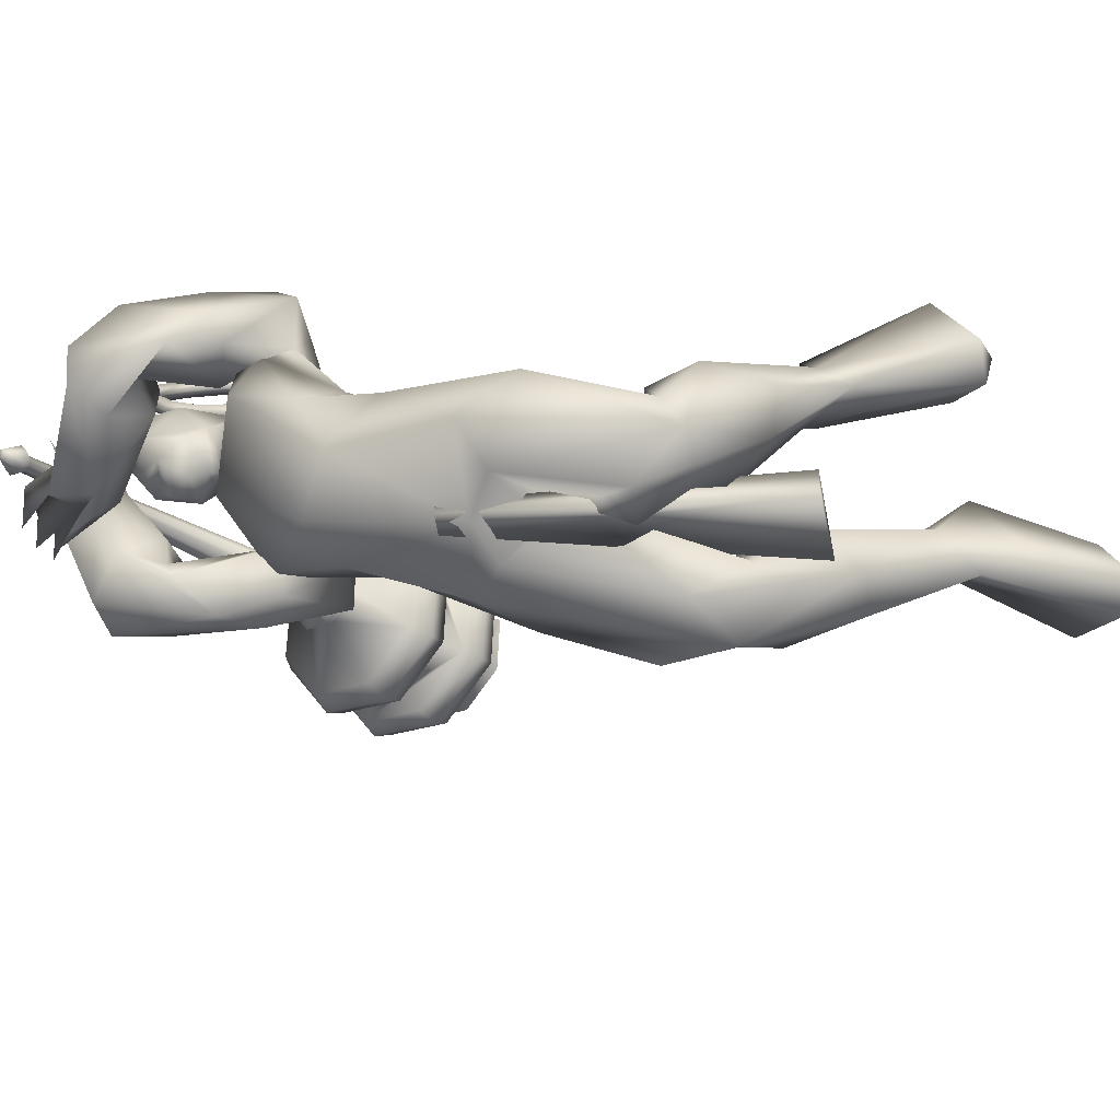
<metadata>
{"format":"obj","ext":"obj","renderer":"f3d","projection":"perspective","resolution":1024,"background":"white","views":[{"elev":14.9,"azim":92.0,"up":"+Y"}]}
</metadata>
<code>
o body.001_mesh15-geometry.001
v -0.7467 -0.1472 2.578
v -0.4427 -0.05428 2.858
v -0.7135 -0.1214 2.522
v -0.5661 -0.1363 3.045
v -0.5852 -0.3034 3.06
v -0.3755 -0.1438 3.116
v -0.3891 -0.2891 3.136
v -0.3324 -0.3474 3.071
v -0.4648 -0.3883 2.946
v -0.9829 -0.1928 2.481
v -0.4512 -0.1725 2.738
v -0.287 -0.1045 3.032
v -0.1398 -0.1562 3.202
v -0.2287 -0.03753 3.191
v -0.6823 -0.2355 3.579
v -0.5942 -0.0686 3.465
v -0.8108 -0.1603 3.65
v -0.7805 0.01431 3.657
v -0.7453 0.0231 3.936
v -0.7429 0.1882 3.629
v -0.6823 0.2075 3.977
v -0.5989 0.2695 4.022
v -0.7239 -0.1557 4.015
v -0.6447 -0.2532 3.993
v -0.4974 -0.362 3.594
v -0.2637 -0.3797 3.272
v -0.1685 -0.2963 3.071
v -0.4856 -0.2998 2.712
v -0.7632 -0.2808 2.463
v -0.6635 -0.2347 2.401
v -0.9717 -0.279 2.449
v -0.7756 -0.444 2.129
v -0.7543 -0.1712 2.079
v -0.7025 -0.2889 1.977
v -0.6504 -0.2221 2.003
v -0.6543 -0.3443 2.017
v -0.7503 -0.161 2.294
v -0.4161 -0.2528 3.762
v -0.3375 -0.1333 3.689
v -0.4683 0.000558 3.508
v -0.3687 -0.005253 3.582
v -0.3127 -0.0116 3.769
v -0.5217 -0.1904 4.126
v -0.4502 -0.04537 4.222
v -0.6791 -0.2626 4.172
v -0.8356 0.04346 4.032
v -0.759 0.2384 4.135
v -0.6303 0.2465 4.257
v -0.8652 0.3124 4.381
v -0.8786 0.3342 4.285
v -0.8458 0.2279 4.492
v -0.7944 0.3646 4.468
v -0.9668 0.4623 4.287
v -0.8111 0.4488 4.512
v -1.062 0.4609 4.358
v -1.068 0.2971 4.396
v -1.07 0.3172 4.261
v -1.173 0.0773 4.5
v -1.214 -0.000796 4.467
v -1.079 0.02832 4.18
v -0.8996 -0.2911 4.151
v -0.8986 -0.3259 4.257
v -0.8242 -0.2931 4.357
v -0.4785 0.1454 4.165
v -0.3756 0.2549 3.816
v -0.3205 0.123 3.722
v -0.6116 0.008503 3.532
v -0.5072 0.08681 3.501
v -0.5859 0.2558 3.598
v -0.7769 0.2228 4.46
v -0.7608 -0.05696 4.497
v -0.9499 -0.3538 4.3
v -0.9346 -0.04034 4.482
v -1.073 -0.4481 4.262
v -1.01 -0.1535 4.426
v -1.106 -0.3057 4.29
v -1.193 -0.09634 4.476
v -1.09 -0.2771 4.147
v -1.097 -0.1298 4.54
v -0.9963 -0.04295 4.552
v -1.072 0.06956 4.568
v -0.9955 0.05498 4.608
v -1.182 0.1028 4.658
v -1.284 0.07678 4.649
v -1.322 0.000186 4.576
v -0.9916 0.0965 4.47
v -0.911 0.3142 4.429
v -0.93 0.2629 4.547
v -0.9655 0.344 4.609
v -0.6933 0.2866 4.716
v -0.8014 0.2698 4.728
v -0.626 0.1948 4.763
v -0.6898 0.3875 4.608
v -0.6511 0.2788 4.873
v -0.7333 0.3628 4.885
v -0.894 0.3187 4.781
v -0.8388 0.4596 4.76
v -0.962 0.4758 4.533
v -1.055 0.428 4.408
v -0.8445 0.3484 4.697
v -0.7844 0.164 4.663
v -0.8793 0.2126 4.663
v -0.7828 -0.05857 4.836
v -0.918 -0.09641 4.997
v -0.8846 0.03177 4.922
v -0.894 -0.1099 4.79
v -0.9709 -0.08511 5.074
v -1.025 -0.05627 5.032
v -1.06 -0.06401 4.975
v -1.018 -0.06246 4.823
v -0.8094 -0.1667 4.913
v -0.9394 -0.2554 4.974
v -0.9463 -0.1393 4.905
v -1.06 -0.3028 4.951
v -1.097 -0.1099 4.936
v -1.019 -0.2777 5.061
v -1.053 -0.1847 5.059
v -1.116 -0.2069 4.916
v -1.083 -0.2109 5.013
v -1.044 -0.3227 5.02
v -0.9705 -0.2061 5.087
v -1.305 -0.09785 4.621
v -1.015 -0.1421 4.578
v -0.9404 -0.05021 4.598
v -0.9465 -0.01154 4.675
v -0.9622 -0.1122 4.655
v -1.016 -0.1171 4.686
v -1.086 -0.1484 4.723
v -1.216 -0.1524 4.623
v -1.038 -0.08149 4.698
v -0.9939 -0.01046 4.699
v -1.062 0.03941 4.75
v -1.173 0.06849 4.774
v -1.117 -0.05931 4.809
v -1.194 -0.15 4.751
v -1.051 -0.06189 4.761
v -0.9815 -0.06504 4.728
v -0.8354 -0.219 4.343
v -0.9336 -0.2608 4.442
v -0.9666 -0.4364 4.147
v -0.7854 -0.3472 4.316
v -0.6518 -0.3686 4.488
v -0.7805 -0.4384 4.377
v -0.687 -0.2647 4.617
v -0.9693 -0.3423 4.525
v -0.7961 -0.4705 4.638
v -0.8339 -0.3559 4.606
v -0.9057 -0.4469 4.685
v -0.7379 -0.4549 4.798
v -0.7104 -0.3496 4.842
v -0.7306 -0.2094 4.775
v -0.9294 -0.4806 4.41
v -1.078 -0.4663 4.205
v -0.8083 -0.2639 4.646
v -0.8837 -0.2103 4.661
v -0.9474 -0.3032 4.622
v -1.061 -0.3076 4.931
v -0.9949 -0.1575 4.875
v -1.115 -0.1466 4.805
v -1.144 -0.2292 4.78
v -1.261 -0.2662 4.969
v -1.234 -0.2809 5.028
v -1.193 -0.2533 5.084
v -1.136 -0.2123 5.024
v -1.164 -0.1733 4.957
v -1.182 -0.1397 4.905
v -1.333 -0.1613 4.908
v -1.301 -0.2234 4.935
v -1.294 -0.171 5.076
v -1.283 -0.07652 5.104
v -1.273 -0.09696 4.879
v -1.317 -0.03229 5.001
v -1.313 -0.02868 5.069
v -1.323 -0.1408 5.032
v -1.224 -0.1414 5.122
v -0.214 0.1578 3.289
v -0.2164 0.3024 3.313
v -0.3888 0.3784 3.64
v -0.03458 0.3057 3.22
v 0.004219 0.1613 3.35
v -0.07259 0.04494 3.333
v -0.163 0.1188 3.199
v -0.4304 0.1527 3.295
v -0.3745 0.07619 3.081
v -0.7183 0.1841 2.952
v -0.7098 0.1575 2.893
v -0.9164 0.1111 2.849
v -0.9456 0.2098 2.903
v -0.9514 0.2877 2.894
v -0.8127 0.2094 2.485
v -0.8784 0.4723 2.549
v -0.7872 0.3378 2.386
v -0.7465 0.3992 2.425
v -0.7484 0.3166 2.855
v -0.4417 0.3191 3.323
v -0.3631 0.4071 3.181
v -0.1053 0.3659 3.281
v -0.4095 0.1991 2.986
v -0.452 0.3279 2.977
v -0.6944 0.2778 2.761
v -0.7915 0.1929 2.697
v -0.7231 0.2799 2.405
v -0.9499 -0.09771 2.415
v -0.3252 0.009058 3.863
v -0.3401 -0.05468 3.853
v -0.265 0.07656 2.87
v -0.2965 -0.1016 2.826
v -0.3737 0.02937 3.862
v -0.3593 0.1251 2.87
v -1.26 -0.03276 4.768
f 1 2 3
f 4 2 1
f 4 5 6
f 6 5 7
f 5 8 7
f 5 9 8
f 4 1 5
f 5 1 10
f 2 11 3
f 12 11 2
f 12 13 11
f 12 14 13
f 6 14 12
f 15 6 7
f 15 16 6
f 16 15 17
f 17 15 25
f 15 7 25
f 7 26 25
f 7 8 26
f 8 27 26
f 9 27 8
f 9 28 27
f 29 28 9
f 29 30 28
f 31 32 29
f 33 32 31
f 33 34 32
f 33 35 34
f 35 30 36
f 37 30 35
f 29 36 30
f 36 29 32
f 32 34 36
f 35 36 34
f 3 30 37
f 11 30 3
f 28 30 11
f 27 28 11
f 27 11 13
f 25 26 27
f 25 27 38
f 39 38 27
f 41 39 40
f 42 39 41
f 38 39 42
f 24 43 45
f 23 24 45
f 46 19 23
f 46 21 19
f 47 21 46
f 47 48 21
f 47 49 48
f 50 49 47
f 50 51 49
f 50 52 51
f 53 52 50
f 53 54 52
f 55 53 56
f 53 57 56
f 57 53 50
f 57 59 58
f 59 57 60
f 57 50 60
f 60 50 46
f 50 47 46
f 61 46 23
f 23 45 62
f 62 45 63
f 63 45 43
f 63 43 44
f 44 42 64
f 44 43 42
f 65 42 66
f 42 41 66
f 66 41 40
f 67 68 40
f 68 67 18
f 18 67 16
f 67 40 16
f 40 39 13
f 39 27 13
f 40 13 14
f 6 40 14
f 16 40 6
f 18 16 17
f 20 178 69
f 21 48 22
f 22 48 64
f 70 64 48
f 70 44 64
f 71 44 70
f 71 63 44
f 62 63 72
f 71 72 63
f 73 72 71
f 73 74 72
f 75 74 73
f 75 76 74
f 77 76 75
f 77 78 76
f 78 60 61
f 59 60 78
f 59 78 77
f 77 75 79
f 79 75 73
f 79 73 80
f 81 80 73
f 81 82 80
f 58 83 81
f 84 83 58
f 85 84 58
f 85 58 59
f 58 81 86
f 81 73 86
f 86 73 99
f 73 87 99
f 73 71 87
f 87 71 70
f 49 87 70
f 88 87 49
f 87 88 89
f 90 91 88
f 90 92 91
f 93 92 90
f 94 92 93
f 93 95 94
f 95 54 97
f 54 95 93
f 93 90 51
f 90 88 51
f 51 88 49
f 93 51 52
f 52 54 93
f 54 98 97
f 54 53 98
f 53 55 98
f 98 55 99
f 99 55 56
f 99 56 86
f 58 86 56
f 56 57 58
f 87 89 99
f 98 99 89
f 97 98 89
f 89 88 91
f 89 91 100
f 100 91 101
f 92 101 91
f 96 100 102
f 97 100 96
f 97 89 100
f 95 97 96
f 100 101 102
f 92 103 101
f 94 103 92
f 94 104 103
f 94 105 104
f 95 105 94
f 95 96 105
f 102 101 106
f 103 106 101
f 206 209 204
f 104 105 107
f 105 108 107
f 105 109 108
f 105 96 109
f 96 110 109
f 96 102 110
f 102 106 110
f 111 112 106
f 113 112 111
f 106 112 113
f 110 106 113
f 110 113 114
f 113 115 114
f 104 113 103
f 108 113 104
f 113 108 116
f 108 117 116
f 108 109 117
f 109 110 115
f 115 110 118
f 110 114 118
f 115 118 114
f 109 115 119
f 115 120 119
f 113 120 115
f 113 109 120
f 113 116 109
f 109 116 117
f 109 119 120
f 104 121 108
f 104 107 121
f 108 121 107
f 103 113 111
f 103 111 106
f 49 70 48
f 85 59 77
f 85 77 122
f 122 77 129
f 77 79 129
f 80 123 79
f 80 124 123
f 125 124 82
f 125 126 124
f 127 126 125
f 123 127 128
f 126 123 124
f 127 123 126
f 79 123 128
f 79 128 129
f 128 127 130
f 130 127 131
f 131 127 125
f 131 125 82
f 82 124 80
f 82 132 131
f 81 132 82
f 81 83 132
f 83 133 132
f 133 134 132
f 135 128 134
f 129 128 135
f 136 128 130
f 134 128 136
f 134 136 132
f 130 137 136
f 131 137 130
f 131 136 137
f 132 136 131
f 60 46 61
f 61 23 62
f 61 62 138
f 138 62 139
f 139 62 72
f 76 153 74
f 76 140 153
f 78 140 76
f 78 61 140
f 140 61 141
f 61 138 141
f 142 141 138
f 141 142 143
f 142 138 144
f 144 138 139
f 146 147 145
f 146 148 147
f 149 148 146
f 142 150 149
f 150 142 151
f 142 144 151
f 143 142 149
f 149 146 143
f 143 146 152
f 146 145 152
f 152 145 74
f 72 74 145
f 152 74 153
f 143 152 140
f 140 152 153
f 140 141 143
f 72 145 139
f 144 139 154
f 145 154 139
f 145 147 154
f 147 155 154
f 147 156 155
f 148 156 147
f 151 154 155
f 144 154 151
f 149 157 148
f 149 150 157
f 150 151 158
f 151 155 158
f 158 155 159
f 156 159 155
f 156 160 159
f 148 160 156
f 148 161 160
f 157 161 148
f 157 162 161
f 163 162 157
f 164 165 162
f 164 158 165
f 150 158 164
f 150 164 157
f 164 163 157
f 160 166 159
f 160 167 166
f 161 167 160
f 161 168 167
f 162 169 161
f 162 170 169
f 165 170 162
f 165 161 170
f 158 166 165
f 166 171 159
f 158 171 166
f 158 159 171
f 166 168 165
f 166 172 168
f 167 172 166
f 172 167 168
f 165 168 173
f 168 174 173
f 161 174 168
f 161 173 174
f 165 173 161
f 161 169 170
f 175 162 163
f 164 162 175
f 164 175 163
f 68 176 40
f 69 176 68
f 69 177 176
f 69 178 177
f 66 179 65
f 66 180 179
f 40 180 66
f 40 181 180
f 176 181 40
f 176 182 181
f 183 182 176
f 183 184 182
f 185 184 183
f 185 186 184
f 185 187 186
f 188 187 185
f 189 187 188
f 189 190 187
f 191 190 189
f 191 192 190
f 191 194 193
f 189 194 191
f 189 188 194
f 195 188 185
f 188 195 194
f 195 196 194
f 183 195 185
f 195 197 196
f 195 177 197
f 195 176 177
f 195 183 176
f 177 178 197
f 178 179 197
f 178 65 179
f 182 180 181
f 198 180 182
f 179 180 198
f 196 197 179
f 196 179 199
f 179 198 199
f 198 186 200
f 186 201 200
f 186 187 201
f 187 190 201
f 201 190 202
f 190 192 202
f 193 200 202
f 194 200 193
f 194 199 200
f 194 196 199
f 199 198 200
f 200 201 202
f 191 193 192
f 202 192 193
f 184 186 198
f 182 184 198
f 69 68 20
f 18 20 68
f 37 35 33
f 203 37 33
f 3 37 203
f 1 3 203
f 10 1 203
f 203 31 10
f 203 33 31
f 31 29 10
f 10 29 5
f 5 29 9
f 4 6 12
f 4 12 2
f 205 206 204
f 205 207 206
f 205 208 209
f 205 209 207
f 207 209 206
f 204 208 205
f 129 135 122
f 84 85 210
f 122 135 210
f 134 133 210
f 133 83 84
f 133 84 210
f 85 122 210
f 135 134 210
f 209 208 204
f 19 18 17
f 19 20 18
f 21 20 19
f 20 21 22
f 23 19 17
f 17 24 23
f 17 25 24
f 43 38 42
f 24 38 43
f 24 25 38
f 64 42 65
f 20 22 178
f 22 65 178
f 22 64 65
o body_mesh15-geometry
v -0.7078 0.01426 3.883
v -0.8744 0.02722 3.805
v -0.7116 0.0631 3.934
v -0.9057 0.06705 3.83
v -0.7226 0.01477 3.982
v -0.94 0.02763 3.85
v -0.7169 -0.03407 3.934
v -0.9085 -0.01219 3.826
v -1.009 0.03598 3.677
v -1.014 0.06965 3.71
v -1.024 0.03633 3.742
v -1.018 0.00266 3.709
v -1.257 0.05514 3.768
v -1.231 0.07968 3.783
v -1.211 0.0496 3.798
v -1.237 0.02506 3.783
v -1.321 0.06397 3.996
v -1.291 0.08868 4
v -1.267 0.05863 4.005
v -1.296 0.03392 4.001
v -1.336 0.06678 4.254
v -1.306 0.09201 4.257
v -1.281 0.06239 4.26
v -1.311 0.03715 4.256
v -1.337 0.06252 4.504
v -1.308 0.08776 4.507
v -1.283 0.05813 4.51
v -1.312 0.0329 4.506
v -1.388 0.05037 4.693
v -1.379 0.08001 4.717
v -1.367 0.05485 4.744
v -1.375 0.02521 4.72
v -1.592 0.04229 4.802
v -1.584 0.07193 4.826
v -1.571 0.04677 4.853
v -1.58 0.01712 4.829
v -1.765 0.0359 4.717
v -1.785 0.06175 4.737
v -1.802 0.0327 4.757
v -1.781 0.006854 4.737
v -1.803 0.04289 4.521
v -1.833 0.06726 4.521
v -1.858 0.03698 4.518
v -1.827 0.01261 4.519
v -1.712 0.06411 4.378
v -1.736 0.08926 4.36
v -1.751 0.06002 4.339
v -1.728 0.03487 4.357
v -1.69 0.06945 4.333
v -1.703 0.08432 4.322
v -1.712 0.06703 4.31
v -1.699 0.05216 4.32
v -1.338 0.06027 4.636
v -1.313 0.03065 4.638
v -1.284 0.05589 4.642
v -1.309 0.08551 4.639
v -1.661 0.04217 4.794
v -1.677 0.01313 4.814
v -1.698 0.03898 4.835
v -1.681 0.06802 4.815
v -1.49 0.04633 4.747
v -1.478 0.02116 4.774
v -1.469 0.05081 4.798
v -1.481 0.07597 4.771
v -1.329 0.06638 4.124
v -1.305 0.03633 4.129
v -1.275 0.06105 4.133
v -1.299 0.09109 4.128
v -1.307 0.06187 3.87
v -1.287 0.03179 3.885
v -1.26 0.05633 3.899
v -1.28 0.08641 3.884
v -1.337 0.06465 4.379
v -1.311 0.03502 4.381
v -1.282 0.06026 4.385
v -1.307 0.08989 4.382
v -1.797 0.03808 4.645
v -1.822 0.007792 4.642
v -1.852 0.03216 4.642
v -1.828 0.06244 4.644
v -1.778 0.05099 4.457
v -1.792 0.02182 4.437
v -1.816 0.04697 4.419
v -1.801 0.07618 4.439
v -1.14 0.04332 3.662
v -1.149 0.01299 3.691
v -1.154 0.04364 3.721
v -1.146 0.07397 3.692
v -0.7928 0.02074 3.875
v -0.8213 0.06508 3.909
v -0.854 0.0212 3.939
v -0.8251 -0.02313 3.906
f 299 212 214
f 300 214 216
f 212 218 219
f 302 218 299
f 301 216 302
f 211 213 215
f 295 296 226
f 218 216 222
f 216 214 220
f 214 212 219
f 279 280 230
f 296 297 225
f 297 298 225
f 298 295 224
f 275 276 234
f 280 281 229
f 281 282 229
f 282 279 228
f 283 284 238
f 276 277 233
f 277 278 233
f 278 275 232
f 263 264 242
f 284 285 237
f 285 286 237
f 286 283 236
f 271 272 246
f 264 265 242
f 265 266 240
f 266 263 239
f 267 268 250
f 272 273 245
f 273 274 245
f 274 271 244
f 287 288 254
f 268 269 249
f 269 270 249
f 270 267 248
f 291 292 258
f 288 289 253
f 289 290 253
f 290 287 252
f 255 258 262
f 292 293 257
f 293 294 257
f 294 291 256
f 260 259 261
f 258 257 261
f 257 256 261
f 256 255 260
f 235 238 264
f 238 237 265
f 237 236 265
f 236 235 266
f 243 246 267
f 246 245 269
f 245 244 269
f 244 243 270
f 239 242 272
f 242 241 273
f 241 240 273
f 240 239 274
f 227 230 276
f 230 229 277
f 229 228 277
f 228 227 278
f 223 226 280
f 226 225 281
f 225 224 281
f 224 223 282
f 231 234 284
f 234 233 285
f 233 232 285
f 232 231 286
f 247 250 287
f 250 249 289
f 249 248 289
f 248 247 290
f 251 254 291
f 254 253 293
f 253 252 293
f 252 251 294
f 219 222 296
f 222 221 297
f 221 220 297
f 220 219 298
f 211 299 300
f 213 300 301
f 217 302 211
f 215 301 217
f 300 299 214
f 301 300 216
f 218 222 219
f 218 212 299
f 216 218 302
f 217 211 215
f 223 295 226
f 216 221 222
f 221 216 220
f 220 214 219
f 227 279 230
f 226 296 225
f 298 224 225
f 295 223 224
f 231 275 234
f 230 280 229
f 282 228 229
f 279 227 228
f 235 283 238
f 234 276 233
f 278 232 233
f 275 231 232
f 239 263 242
f 238 284 237
f 286 236 237
f 283 235 236
f 243 271 246
f 265 241 242
f 241 265 240
f 240 266 239
f 247 267 250
f 246 272 245
f 274 244 245
f 271 243 244
f 251 287 254
f 250 268 249
f 270 248 249
f 267 247 248
f 255 291 258
f 254 288 253
f 290 252 253
f 287 251 252
f 259 255 262
f 258 292 257
f 294 256 257
f 291 255 256
f 259 262 261
f 262 258 261
f 256 260 261
f 255 259 260
f 263 235 264
f 264 238 265
f 236 266 265
f 235 263 266
f 246 268 267
f 268 246 269
f 244 270 269
f 243 267 270
f 271 239 272
f 272 242 273
f 240 274 273
f 239 271 274
f 275 227 276
f 276 230 277
f 228 278 277
f 227 275 278
f 279 223 280
f 280 226 281
f 224 282 281
f 223 279 282
f 283 231 284
f 284 234 285
f 232 286 285
f 231 283 286
f 250 288 287
f 288 250 289
f 248 290 289
f 247 287 290
f 254 292 291
f 292 254 293
f 252 294 293
f 251 291 294
f 295 219 296
f 296 222 297
f 220 298 297
f 219 295 298
f 213 211 300
f 215 213 301
f 302 299 211
f 301 302 217
o Cylinder_Cylinder.001
v -1.054 -0.02393 5.073
v -1.804 -0.5927 4.319
v -1.07 -0.01744 5.084
v -1.839 -0.5779 4.344
v -1.08 -0.02417 5.099
v -1.861 -0.5933 4.38
v -1.078 -0.0402 5.111
v -1.858 -0.6298 4.406
v -1.067 -0.05612 5.112
v -1.831 -0.6662 4.408
v -1.051 -0.06262 5.101
v -1.796 -0.681 4.383
v -1.041 -0.05588 5.085
v -1.774 -0.6656 4.347
v -1.043 -0.03986 5.074
v -1.777 -0.6291 4.321
v -1.03 0.00402 5.077
v -1.057 0.01555 5.096
v -1.075 0.003589 5.124
v -1.072 -0.02487 5.145
v -1.051 -0.05315 5.146
v -1.024 -0.06469 5.127
v -1.006 -0.05272 5.099
v -1.009 -0.02426 5.078
v -1.002 0.01142 5.134
v -1.011 0.01503 5.14
v -1.017 0.01128 5.149
v -1.016 0.002374 5.155
v -1.009 -0.006481 5.156
v -1.001 -0.01009 5.15
v -0.9952 -0.006346 5.141
v -0.9959 0.002565 5.134
v -1.806 -0.5708 4.265
v -1.873 -0.5425 4.312
v -1.916 -0.5718 4.381
v -1.91 -0.6416 4.431
v -1.859 -0.711 4.434
v -1.792 -0.7392 4.387
v -1.749 -0.7099 4.318
v -1.754 -0.6401 4.268
v -1.84 -0.6108 4.262
v -1.889 -0.5901 4.296
v -1.921 -0.6116 4.346
v -1.917 -0.6626 4.383
v -1.879 -0.7134 4.385
v -1.83 -0.7341 4.351
v -1.798 -0.7126 4.301
v -1.802 -0.6615 4.264
v -1.85 -0.5277 4.049
v -2.022 -0.4549 4.17
v -2.134 -0.5304 4.346
v -2.119 -0.71 4.476
v -1.987 -0.8885 4.483
v -1.815 -0.9613 4.363
v -1.703 -0.8858 4.186
v -1.718 -0.7062 4.057
v -1.883 -0.5349 3.977
v -2.08 -0.4516 4.114
v -2.208 -0.538 4.317
v -2.191 -0.7435 4.466
v -2.039 -0.9477 4.474
v -1.842 -1.031 4.336
v -1.715 -0.9446 4.134
v -1.732 -0.7391 3.985
v -1.937 -0.5876 3.948
v -2.12 -0.5104 4.076
v -2.238 -0.5905 4.263
v -2.223 -0.7811 4.401
v -2.082 -0.9705 4.409
v -1.9 -1.048 4.281
v -1.781 -0.9676 4.094
v -1.797 -0.777 3.956
v -1.985 -0.6578 3.976
v -2.123 -0.5993 4.072
v -2.213 -0.66 4.214
v -2.201 -0.8041 4.318
v -2.095 -0.9473 4.324
v -1.957 -1.006 4.227
v -1.867 -0.9452 4.085
v -1.879 -0.801 3.981
v -1.87 -0.8529 3.836
v -1.853 -1.066 3.99
v -1.985 -1.155 4.199
v -2.189 -1.069 4.342
v -2.345 -0.8575 4.333
v -2.362 -0.6448 4.179
v -2.231 -0.5553 3.97
v -2.027 -0.6415 3.828
v -1.994 -0.6299 3.888
v -2.18 -0.5513 4.018
v -2.3 -0.6328 4.209
v -2.284 -0.8265 4.349
v -2.142 -1.019 4.357
v -1.956 -1.098 4.227
v -1.836 -1.016 4.036
v -1.852 -0.8224 3.896
v -2.179 -0.8133 3.798
v -1.925 -0.8841 3.813
v -1.909 -1.083 3.958
v -2.032 -1.167 4.154
v -2.223 -1.086 4.287
v -2.37 -0.8883 4.279
v -2.386 -0.6891 4.135
v -2.263 -0.6053 3.939
v -2.072 -0.6861 3.806
v -2.095 -0.9303 3.874
v -2.087 -1.029 3.946
v -2.148 -1.071 4.044
v -2.243 -1.031 4.11
v -2.316 -0.9324 4.106
v -2.324 -0.8333 4.035
v -2.263 -0.7916 3.937
v -2.168 -0.8318 3.871
v -2.398 -0.8154 4.026
v -2.386 -0.9536 4.126
v -2.285 -1.091 4.132
v -2.152 -1.147 4.039
v -2.066 -1.089 3.903
v -2.078 -0.9507 3.803
v -2.278 -0.9679 3.877
v -2.304 -0.9566 3.896
v -2.322 -0.9683 3.923
v -2.319 -0.9961 3.943
v -2.299 -1.024 3.944
v -2.272 -1.035 3.926
v -2.255 -1.023 3.898
v -2.257 -0.9955 3.878
v -2.37 -1.059 3.832
f 303 304 305
f 305 306 307
f 307 308 309
f 309 310 311
f 311 312 313
f 313 314 315
f 347 355 356
f 317 318 303
f 315 316 317
f 317 303 326
f 326 319 327
f 315 317 325
f 313 315 324
f 311 313 324
f 309 311 322
f 307 309 321
f 305 307 320
f 303 305 320
f 333 331 332
f 325 326 333
f 324 325 332
f 323 324 332
f 322 323 330
f 321 322 329
f 320 321 329
f 319 320 328
f 335 342 350
f 306 336 337
f 336 306 335
f 310 338 339
f 342 341 350
f 341 340 349
f 340 339 348
f 339 338 346
f 338 337 346
f 337 336 344
f 336 335 343
f 354 355 347
f 345 352 353
f 358 351 343
f 351 358 359
f 359 366 374
f 358 357 366
f 357 356 365
f 356 355 364
f 355 354 362
f 354 353 361
f 353 352 360
f 352 351 360
f 409 419 420
f 366 365 374
f 365 364 373
f 364 363 372
f 363 362 371
f 362 361 370
f 361 360 368
f 360 359 367
f 374 373 367
f 368 367 369
f 372 371 373
f 396 394 395
f 410 401 402
f 398 396 397
f 394 392 393
f 392 391 389
f 393 392 388
f 394 393 388
f 395 394 387
f 396 395 385
f 397 396 384
f 398 397 383
f 391 398 390
f 390 383 400
f 383 384 400
f 384 385 402
f 385 386 402
f 386 387 403
f 387 388 404
f 388 389 405
f 389 390 406
f 406 414 405
f 408 407 400
f 411 412 418
f 408 409 420
f 413 414 416
f 424 416 399
f 392 398 391
f 370 369 371
f 418 427 419
f 427 420 419
f 416 424 417
f 314 340 341
f 403 410 402
f 422 429 430
f 429 428 430
f 428 427 430
f 427 426 430
f 426 425 430
f 425 424 430
f 424 423 430
f 423 422 430
f 421 429 399
f 304 306 305
f 306 308 307
f 308 310 309
f 310 312 311
f 312 314 313
f 314 316 315
f 349 356 357
f 348 347 356
f 349 348 356
f 318 304 303
f 316 318 317
f 303 319 326
f 334 326 327
f 317 326 325
f 315 325 324
f 323 311 324
f 311 323 322
f 309 322 321
f 307 321 320
f 319 303 320
f 328 329 330
f 334 327 333
f 333 327 331
f 327 328 330
f 331 327 330
f 326 334 333
f 325 333 332
f 331 323 332
f 323 331 330
f 322 330 329
f 328 320 329
f 327 319 328
f 343 335 350
f 310 337 338
f 308 306 337
f 310 308 337
f 335 318 342
f 306 304 335
f 304 318 335
f 314 339 340
f 312 310 339
f 314 312 339
f 341 349 350
f 340 348 349
f 339 347 348
f 347 339 346
f 337 345 346
f 345 337 344
f 344 336 343
f 353 354 345
f 354 347 346
f 345 354 346
f 343 351 352
f 344 343 352
f 345 344 352
f 357 358 349
f 358 343 350
f 349 358 350
f 358 366 359
f 367 359 374
f 357 365 366
f 356 364 365
f 355 363 364
f 363 355 362
f 362 354 361
f 361 353 360
f 351 359 360
f 411 418 419
f 410 411 419
f 409 410 419
f 365 373 374
f 364 372 373
f 363 371 372
f 362 370 371
f 361 369 370
f 369 361 368
f 368 360 367
f 367 382 375
f 373 381 382
f 367 373 382
f 367 375 376
f 369 367 376
f 377 369 376
f 371 379 380
f 373 371 380
f 381 373 380
f 379 378 394
f 380 379 396
f 379 394 396
f 408 400 401
f 409 408 401
f 410 409 401
f 381 380 396
f 382 381 398
f 381 396 398
f 377 376 392
f 378 377 394
f 377 392 394
f 391 390 389
f 392 389 388
f 387 394 388
f 386 395 387
f 395 386 385
f 396 385 384
f 397 384 383
f 398 383 390
f 407 390 400
f 384 401 400
f 401 384 402
f 386 403 402
f 387 404 403
f 388 405 404
f 389 406 405
f 390 407 406
f 405 412 404
f 414 413 405
f 413 412 405
f 414 406 407
f 415 414 407
f 408 415 407
f 413 416 417
f 412 413 417
f 418 412 417
f 415 408 399
f 408 420 399
f 420 421 399
f 414 415 416
f 415 399 416
f 423 424 399
f 422 423 399
f 375 382 398
f 376 375 392
f 375 398 392
f 369 377 378
f 371 369 378
f 379 371 378
f 417 425 418
f 425 426 418
f 426 427 418
f 429 421 420
f 428 429 420
f 427 428 420
f 424 425 417
f 318 341 342
f 316 314 341
f 318 316 341
f 404 412 403
f 412 411 403
f 411 410 403
f 429 422 399

</code>
